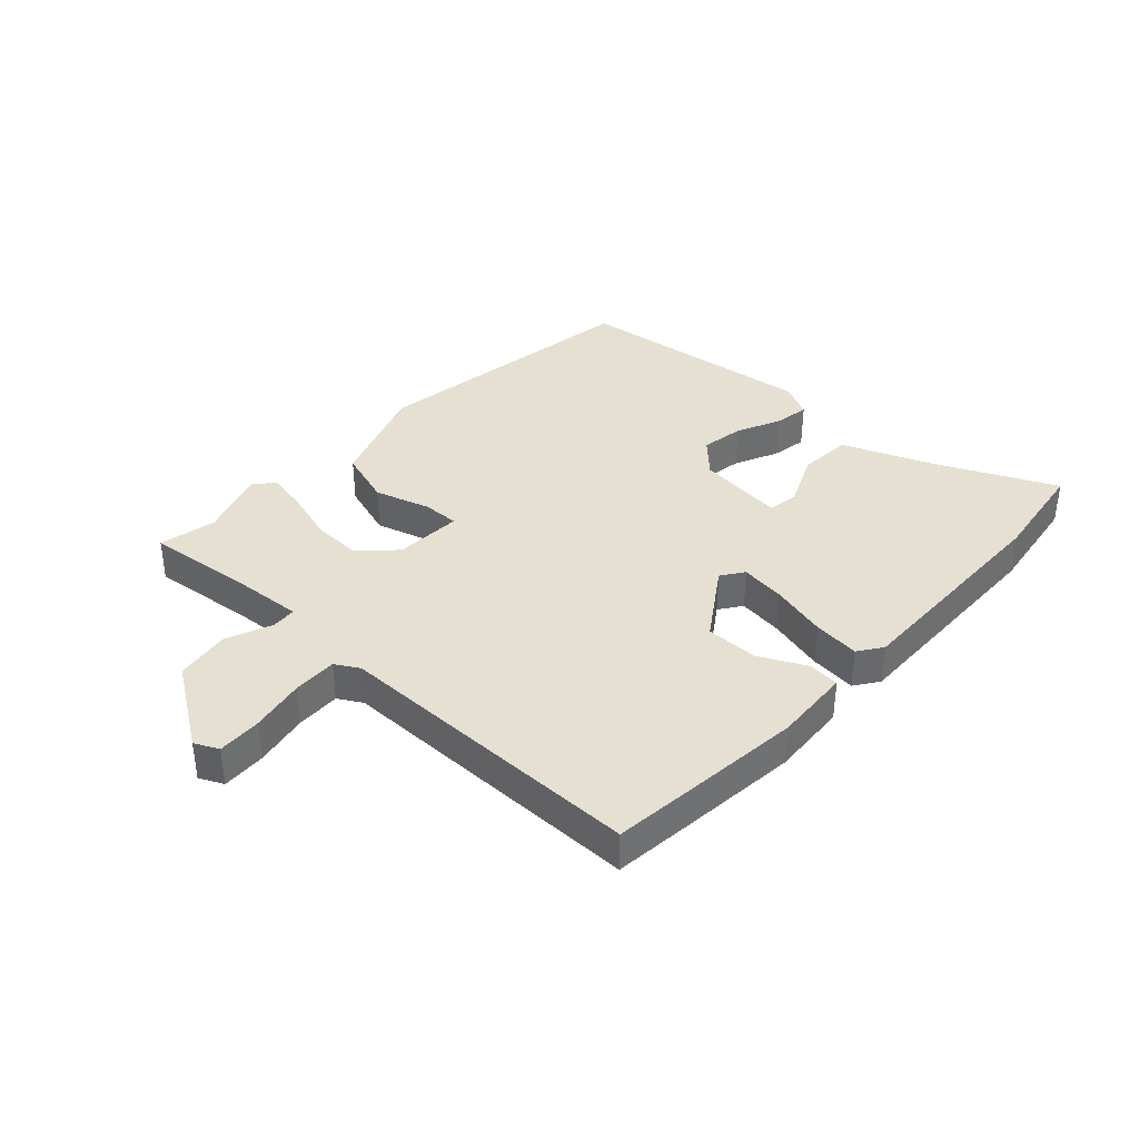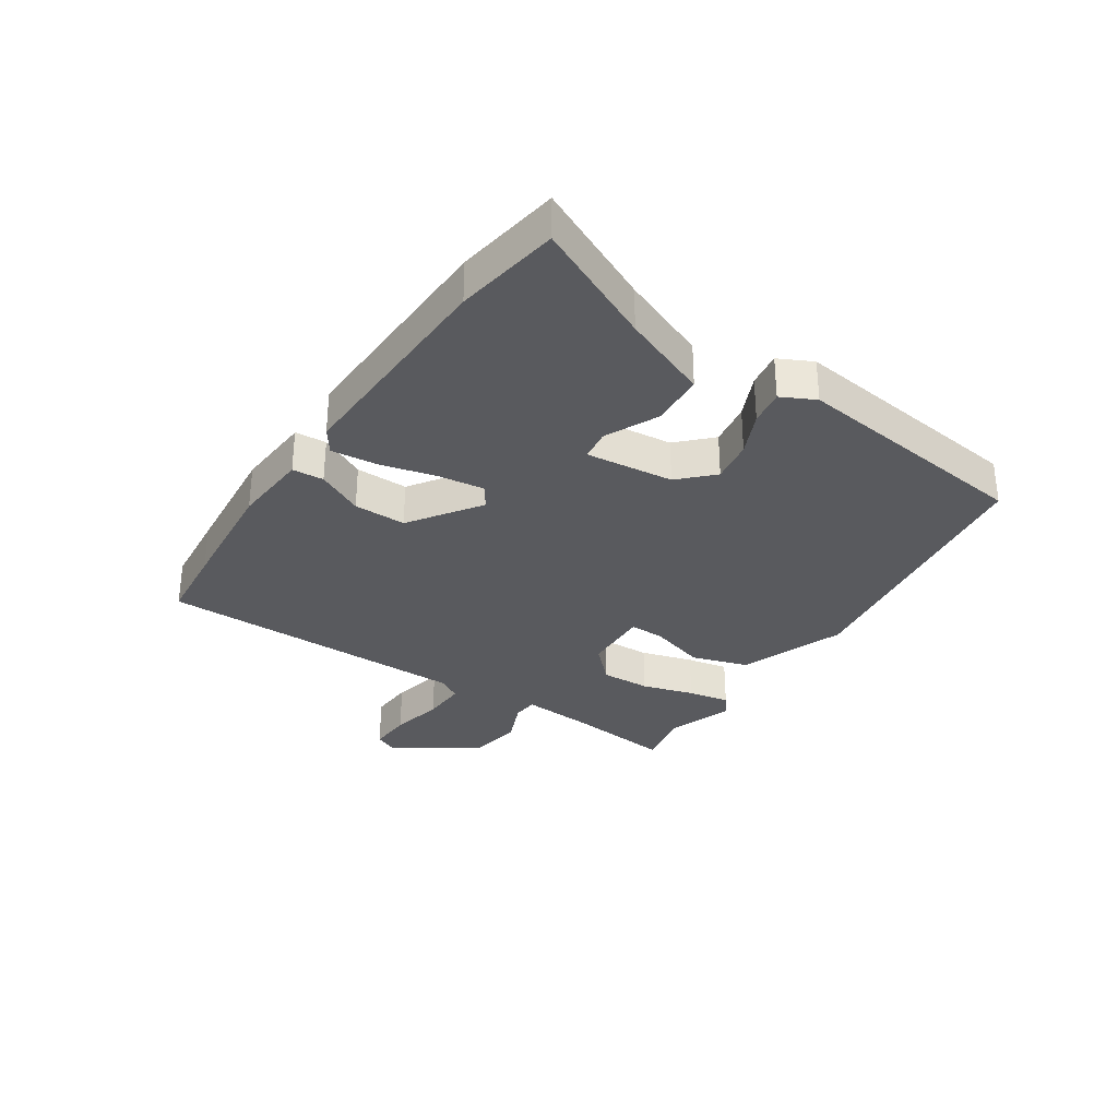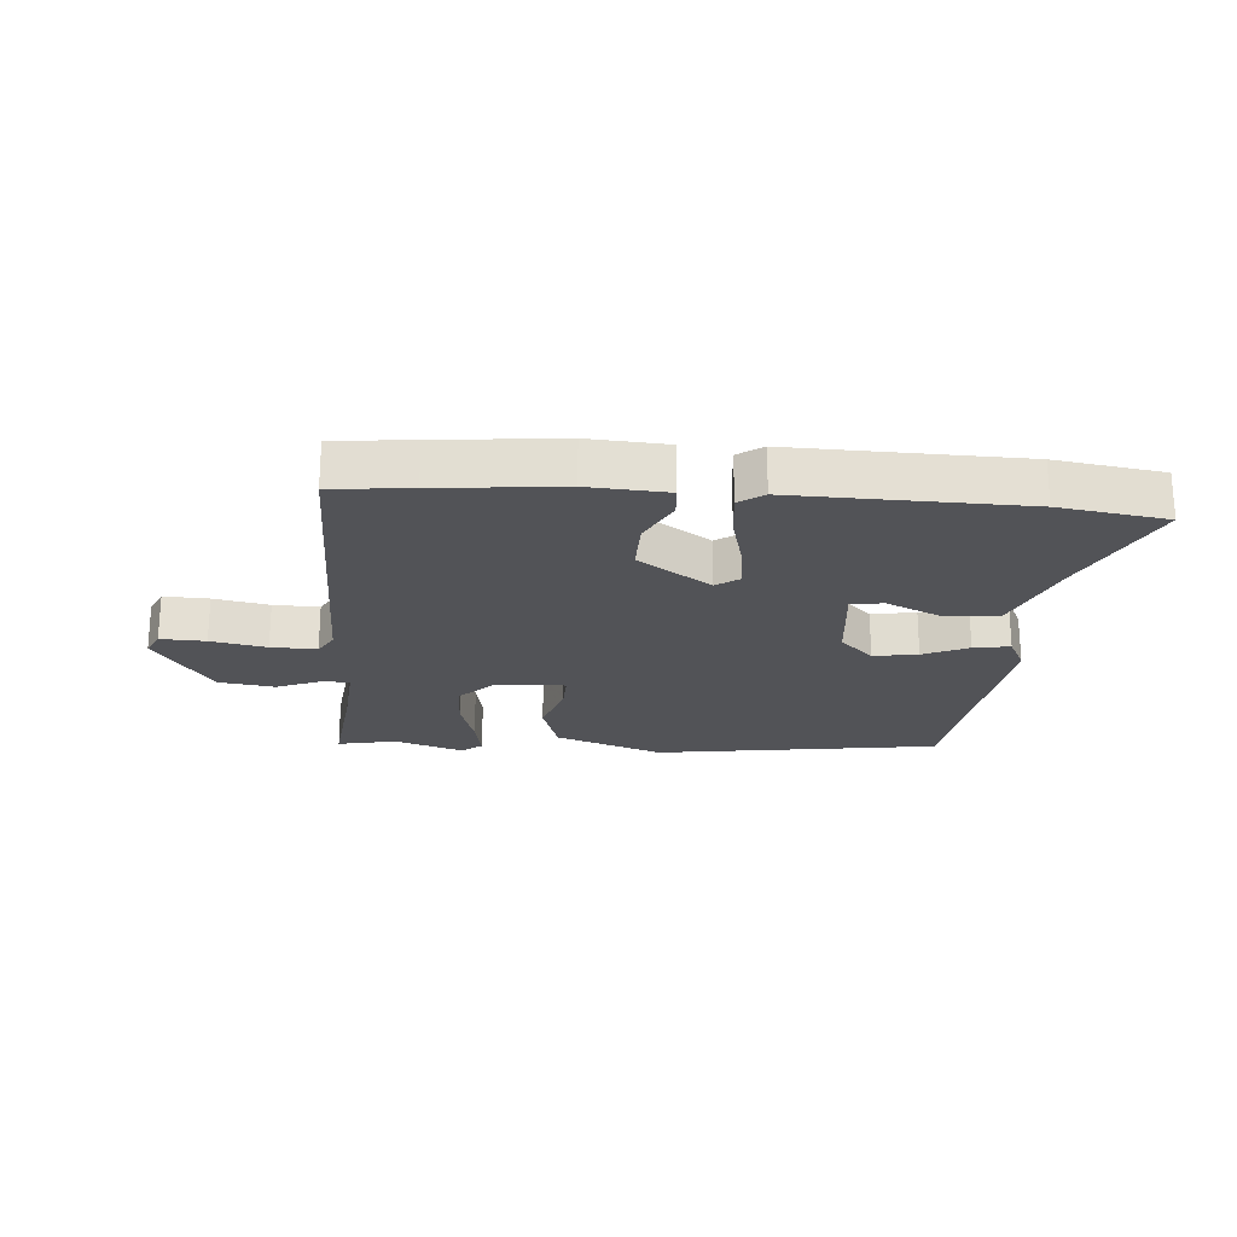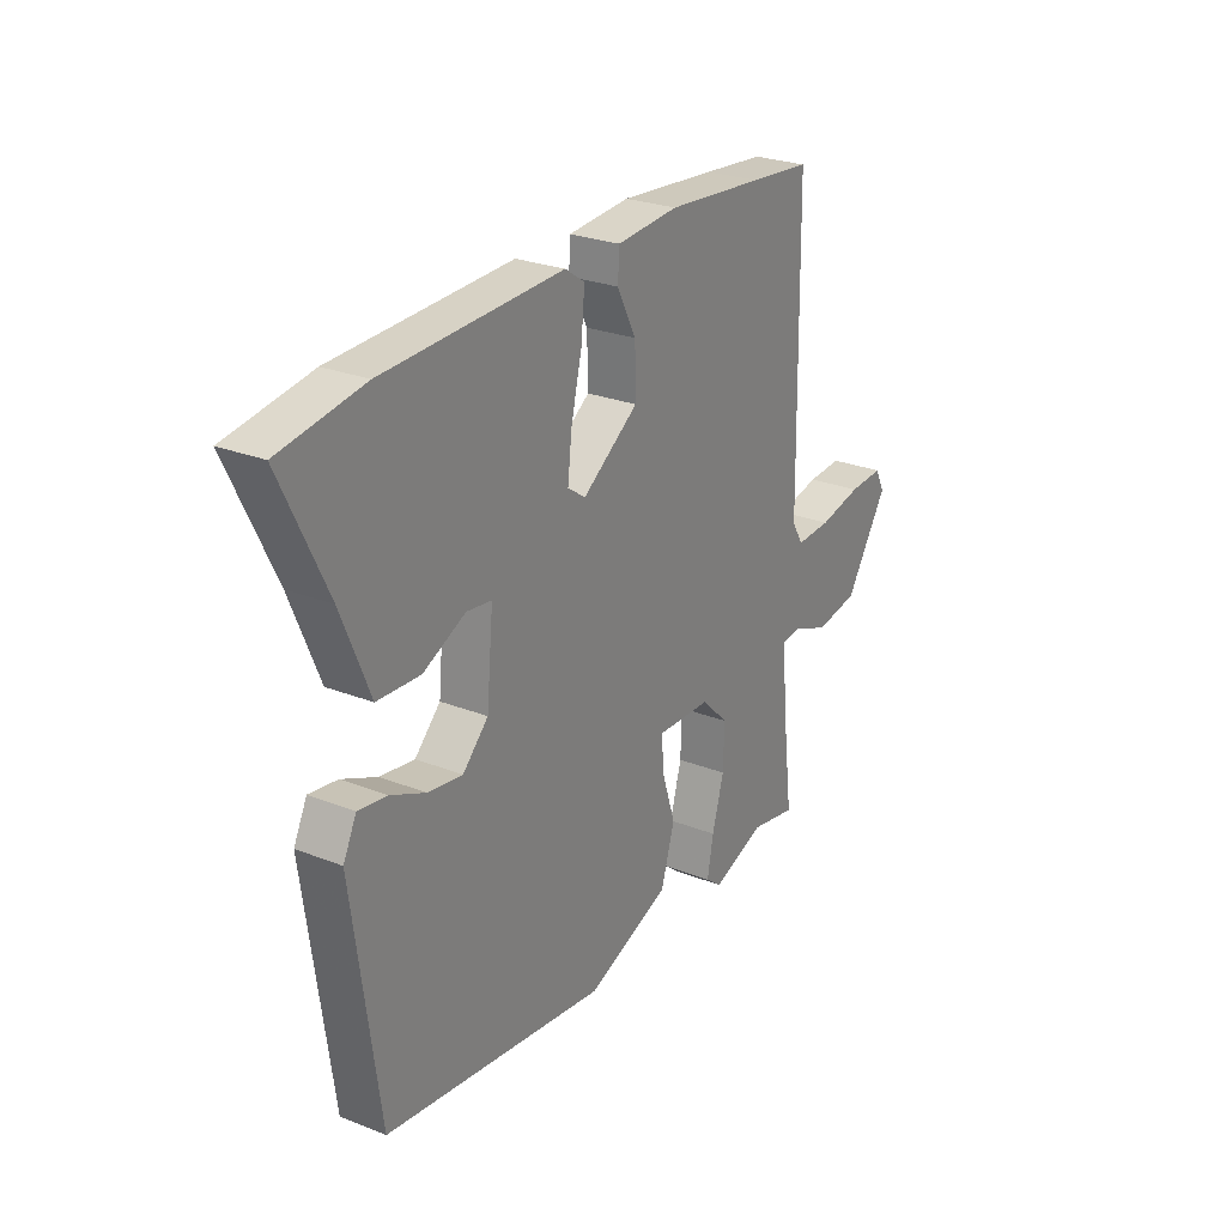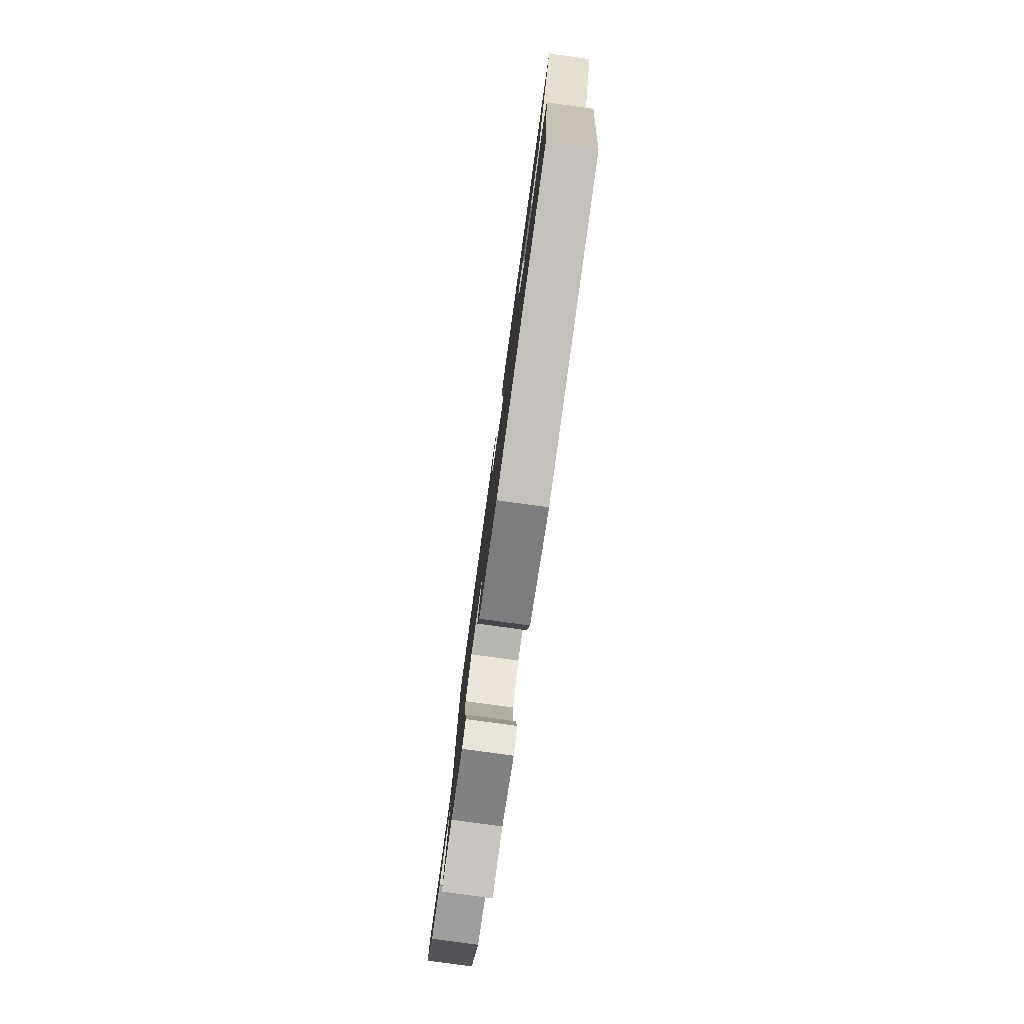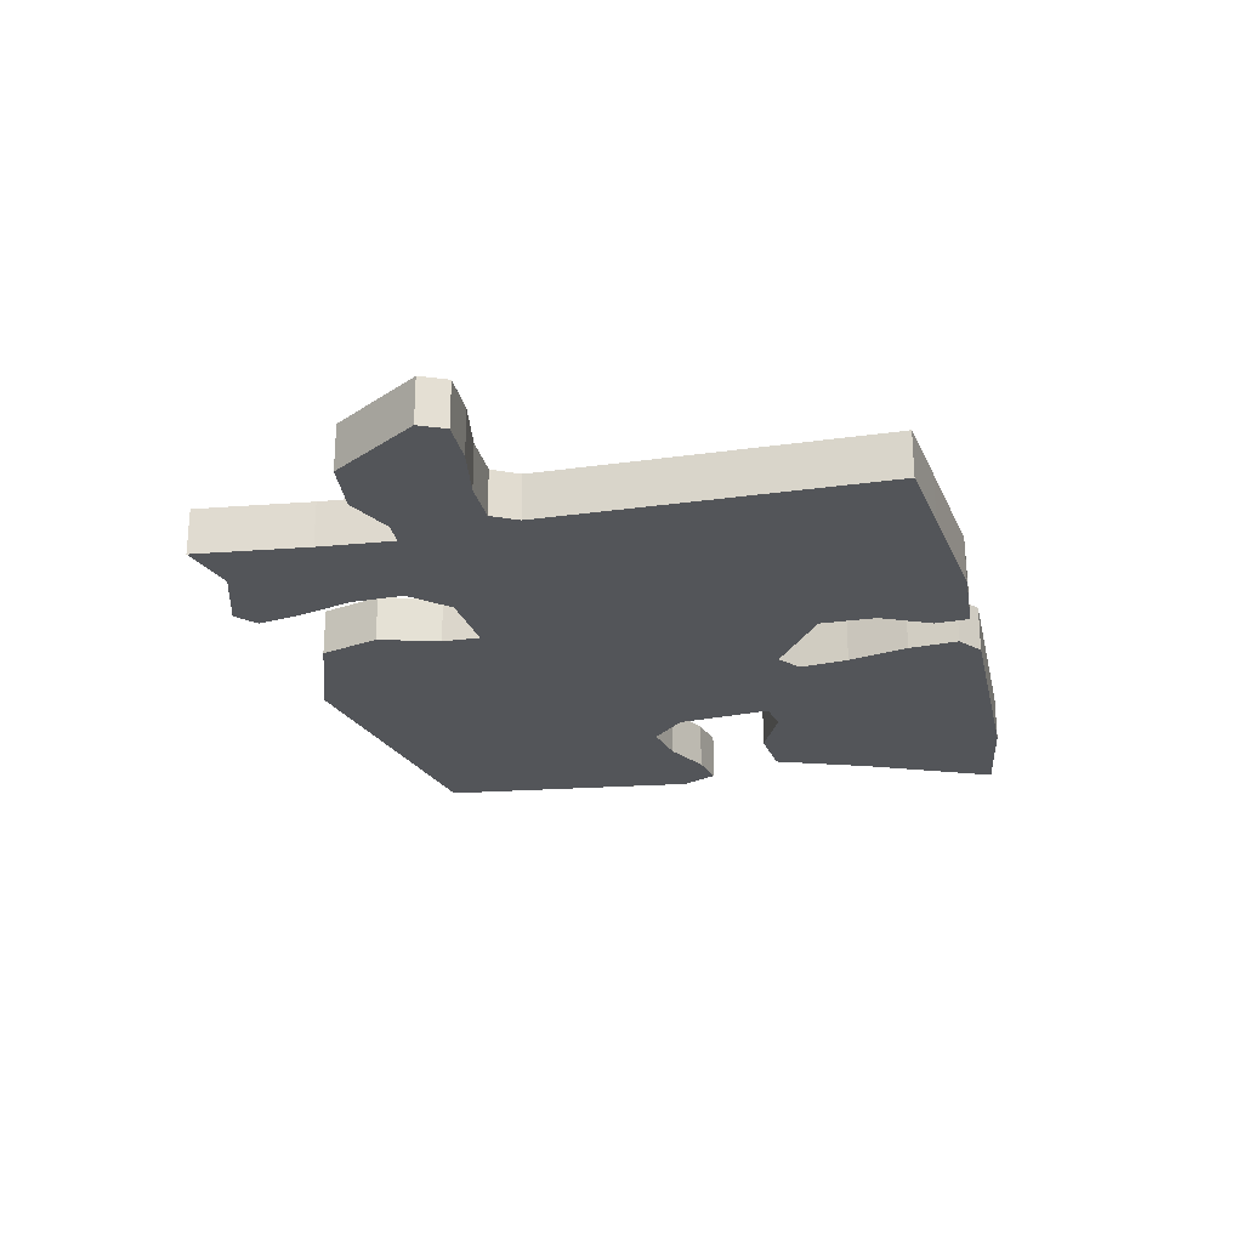
<metadata>
{"format":"obj","ext":"obj","renderer":"f3d","projection":"perspective","resolution":1024,"background":"white","views":[{"elev":37.6,"azim":-46.5,"up":"+Y"},{"elev":-31.6,"azim":56.8,"up":"+Y"},{"elev":-22.4,"azim":-3.8,"up":"+Y"},{"elev":26.2,"azim":121.9,"up":"+Z"},{"elev":-79.9,"azim":82.1,"up":"+Z"},{"elev":-24.1,"azim":-75.7,"up":"+Y"}]}
</metadata>
<code>
v 0.481 0.07 -0.452
v 0.012 0.07 -0.516
v -0.165 0.07 -0.449
v -0.194 0.07 -0.354
v -0.164 0.07 -0.26
v -0.162 0.07 -0.2
v -0.276 0.07 -0.204
v -0.333 0.07 -0.26
v -0.331 0.07 -0.343
v -0.306 0.07 -0.431
v -0.293 0.07 -0.501
v -0.327 0.07 -0.528
v -0.44 0.07 -0.488
v -0.537 0.07 -0.507
v -0.515 0.07 -0.328
v -0.505 0.07 -0.21
v -0.547 0.07 -0.206
v -0.624 0.07 -0.237
v -0.716 0.07 -0.222
v -0.807 0.07 -0.082
v -0.787 0.07 -0.042
v -0.713 0.07 -0.046
v -0.622 0.07 -0.065
v -0.547 0.07 -0.068
v -0.523 0.07 -0.028
v -0.515 0.07 0.499
v -0.385 0.07 0.511
v -0.18 0.07 0.529
v -0.05 0.07 0.519
v -0.047 0.07 0.466
v -0.087 0.07 0.388
v -0.089 0.07 0.3
v 0.029 0.07 0.218
v 0.067 0.07 0.244
v 0.058 0.07 0.321
v 0.035 0.07 0.416
v 0.028 0.07 0.494
v 0.069 0.07 0.522
v 0.446 0.07 0.509
v 0.623 0.07 0.48
v 0.526 0.07 0.278
v 0.466 0.07 0.132
v 0.375 0.07 0.127
v 0.286 0.07 0.169
v 0.233 0.07 0.162
v 0.247 0.07 0.014
v 0.301 0.07 -0.04
v 0.374 0.07 -0.029
v 0.448 0.07 0.004
v 0.508 0.07 0.013
v 0.536 0.07 -0.044
v 0.481 0 -0.452
v 0.012 0 -0.516
v -0.165 0 -0.449
v -0.194 0 -0.354
v -0.164 0 -0.26
v -0.162 0 -0.2
v -0.276 0 -0.204
v -0.333 0 -0.26
v -0.331 0 -0.343
v -0.306 0 -0.431
v -0.293 0 -0.501
v -0.327 0 -0.528
v -0.44 0 -0.488
v -0.537 0 -0.507
v -0.515 0 -0.328
v -0.505 0 -0.21
v -0.547 0 -0.206
v -0.624 0 -0.237
v -0.716 0 -0.222
v -0.807 0 -0.082
v -0.787 0 -0.042
v -0.713 0 -0.046
v -0.622 0 -0.065
v -0.547 0 -0.068
v -0.523 0 -0.028
v -0.515 0 0.499
v -0.385 0 0.511
v -0.18 0 0.529
v -0.05 0 0.519
v -0.047 0 0.466
v -0.087 0 0.388
v -0.089 0 0.3
v 0.029 0 0.218
v 0.067 0 0.244
v 0.058 0 0.321
v 0.035 0 0.416
v 0.028 0 0.494
v 0.069 0 0.522
v 0.446 0 0.509
v 0.623 0 0.48
v 0.526 0 0.278
v 0.466 0 0.132
v 0.375 0 0.127
v 0.286 0 0.169
v 0.233 0 0.162
v 0.247 0 0.014
v 0.301 0 -0.04
v 0.374 0 -0.029
v 0.448 0 0.004
v 0.508 0 0.013
v 0.536 0 -0.044
f 48 49 50 51
f 47 48 51 1
f 46 47 1 2
f 45 46 2 3
f 41 42 43 44
f 41 44 45
f 40 41 45
f 39 40 45
f 35 36 37 38
f 34 35 38 39
f 28 29 30 31
f 28 31 32
f 25 26 27 28
f 24 25 28 32
f 20 21 22 23
f 20 23 24
f 17 18 19 20
f 16 17 20 24
f 13 14 15
f 13 15 16
f 12 13 16
f 9 10 11 12
f 8 9 12 16
f 7 8 16 24
f 45 3 4 5
f 34 39 45 5
f 7 24 32 33
f 6 7 33 34
f 5 6 34
f 102 101 100 99
f 52 102 99 98
f 53 52 98 97
f 54 53 97 96
f 95 94 93 92
f 96 95 92
f 96 92 91
f 96 91 90
f 89 88 87 86
f 90 89 86 85
f 82 81 80 79
f 83 82 79
f 79 78 77 76
f 83 79 76 75
f 74 73 72 71
f 75 74 71
f 71 70 69 68
f 75 71 68 67
f 66 65 64
f 67 66 64
f 67 64 63
f 63 62 61 60
f 67 63 60 59
f 75 67 59 58
f 56 55 54 96
f 56 96 90 85
f 84 83 75 58
f 85 84 58 57
f 85 57 56
f 1 52 53 2
f 2 53 54 3
f 3 54 55 4
f 4 55 56 5
f 5 56 57 6
f 6 57 58 7
f 7 58 59 8
f 8 59 60 9
f 9 60 61 10
f 10 61 62 11
f 11 62 63 12
f 12 63 64 13
f 13 64 65 14
f 14 65 66 15
f 15 66 67 16
f 16 67 68 17
f 17 68 69 18
f 18 69 70 19
f 19 70 71 20
f 20 71 72 21
f 21 72 73 22
f 22 73 74 23
f 23 74 75 24
f 24 75 76 25
f 25 76 77 26
f 26 77 78 27
f 27 78 79 28
f 28 79 80 29
f 29 80 81 30
f 30 81 82 31
f 31 82 83 32
f 32 83 84 33
f 33 84 85 34
f 34 85 86 35
f 35 86 87 36
f 36 87 88 37
f 37 88 89 38
f 38 89 90 39
f 39 90 91 40
f 40 91 92 41
f 41 92 93 42
f 42 93 94 43
f 43 94 95 44
f 44 95 96 45
f 45 96 97 46
f 46 97 98 47
f 47 98 99 48
f 48 99 100 49
f 49 100 101 50
f 50 101 102 51
f 51 102 52 1

</code>
